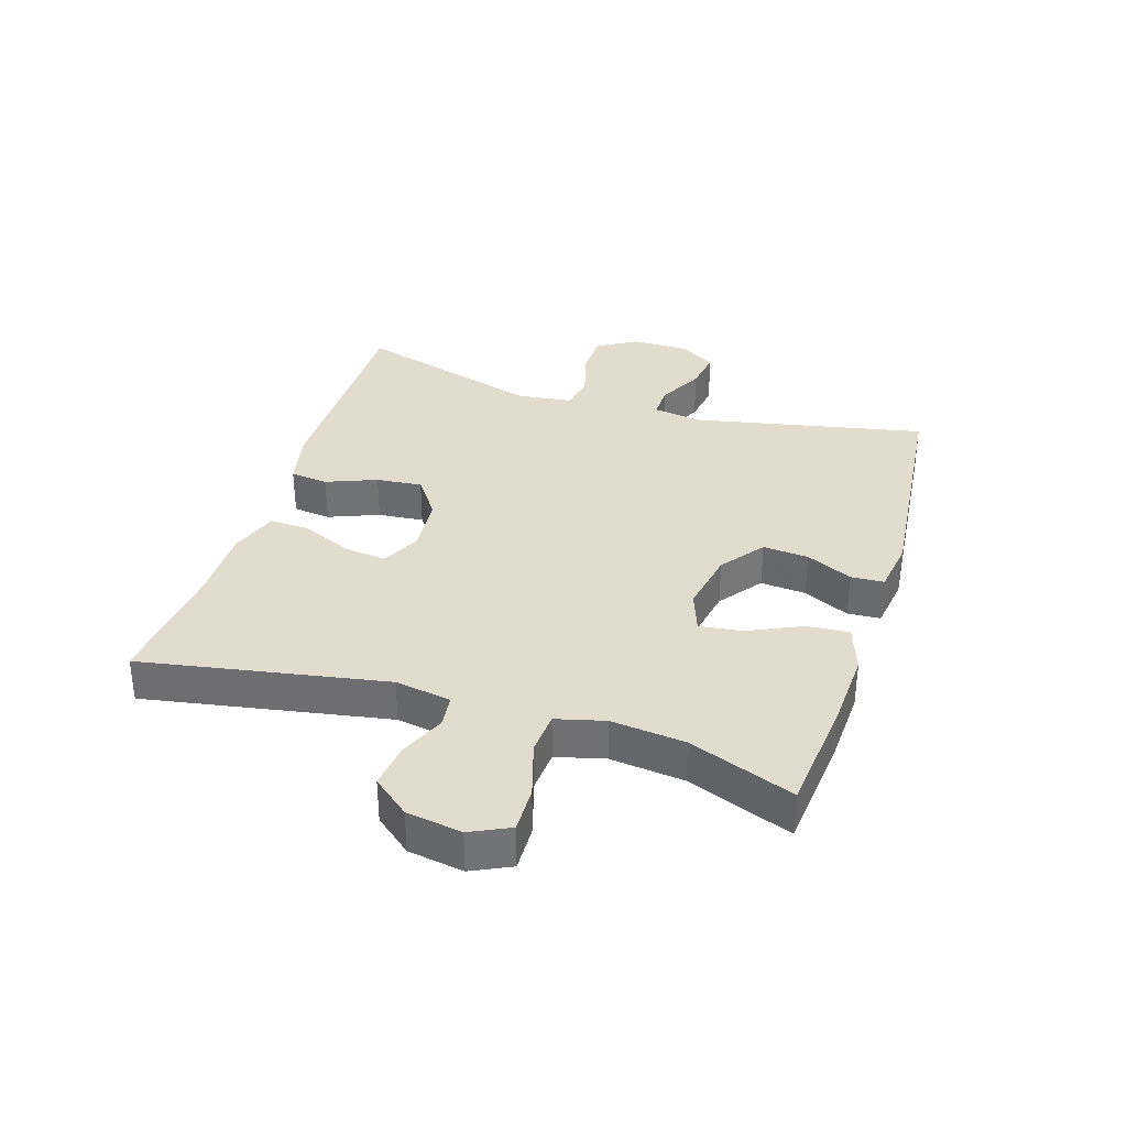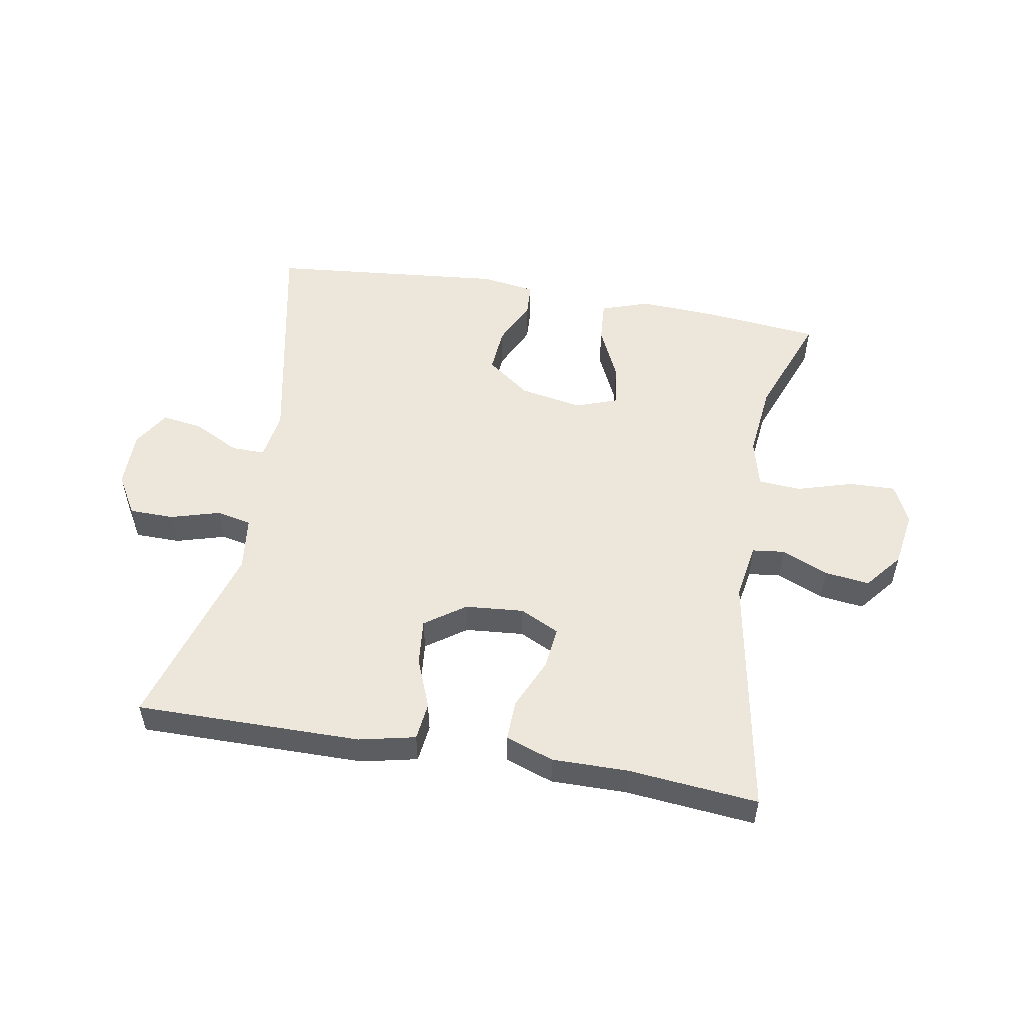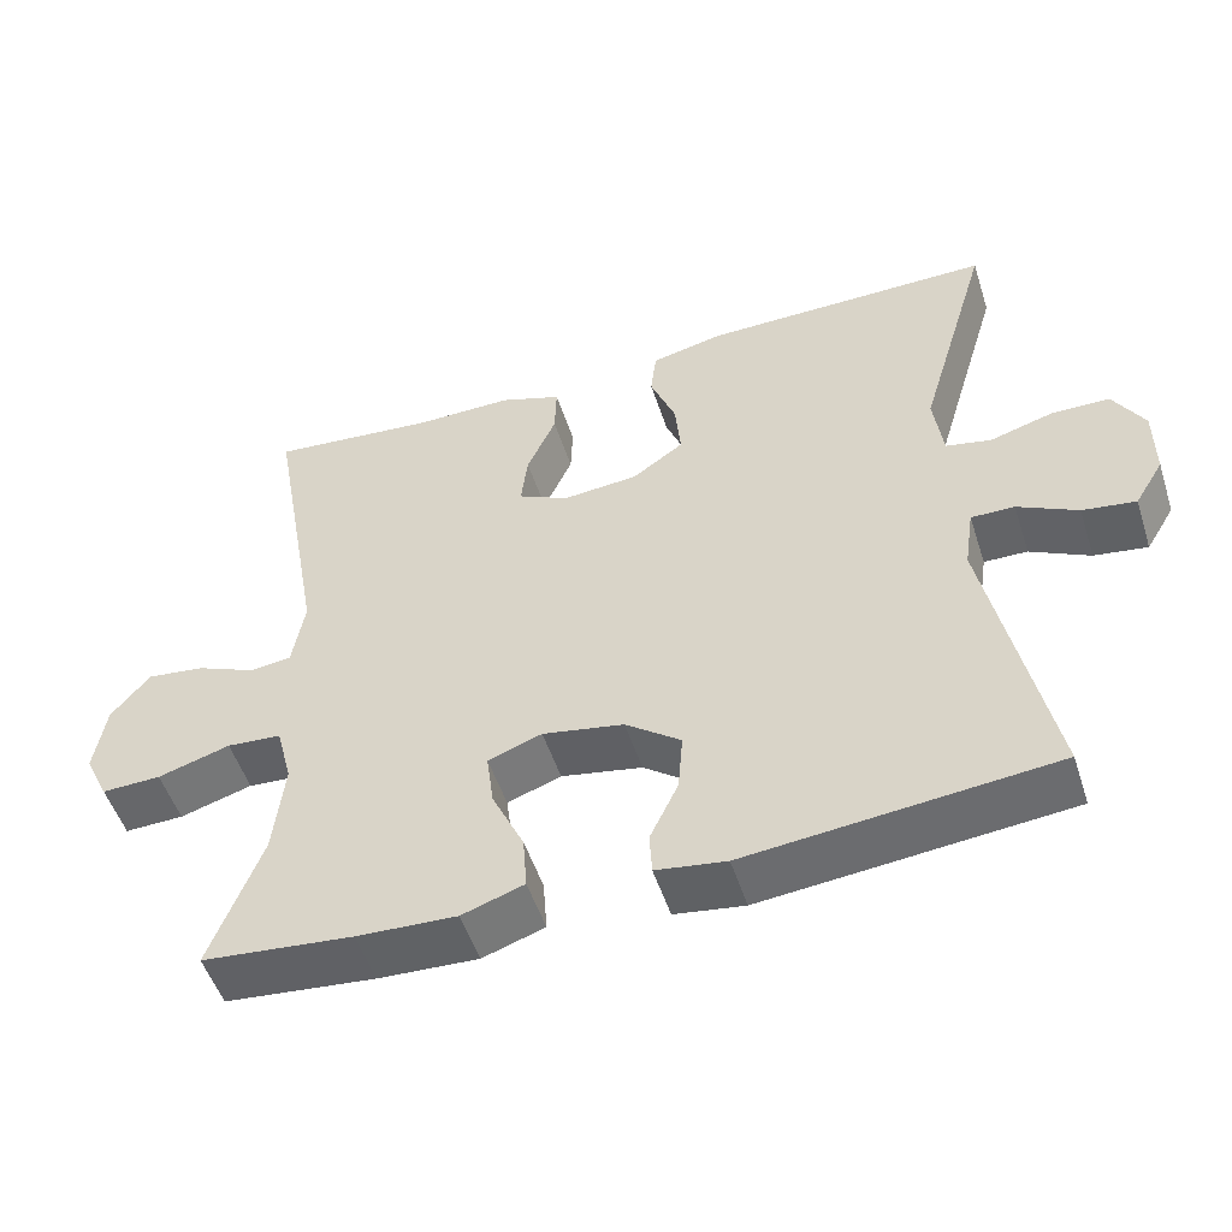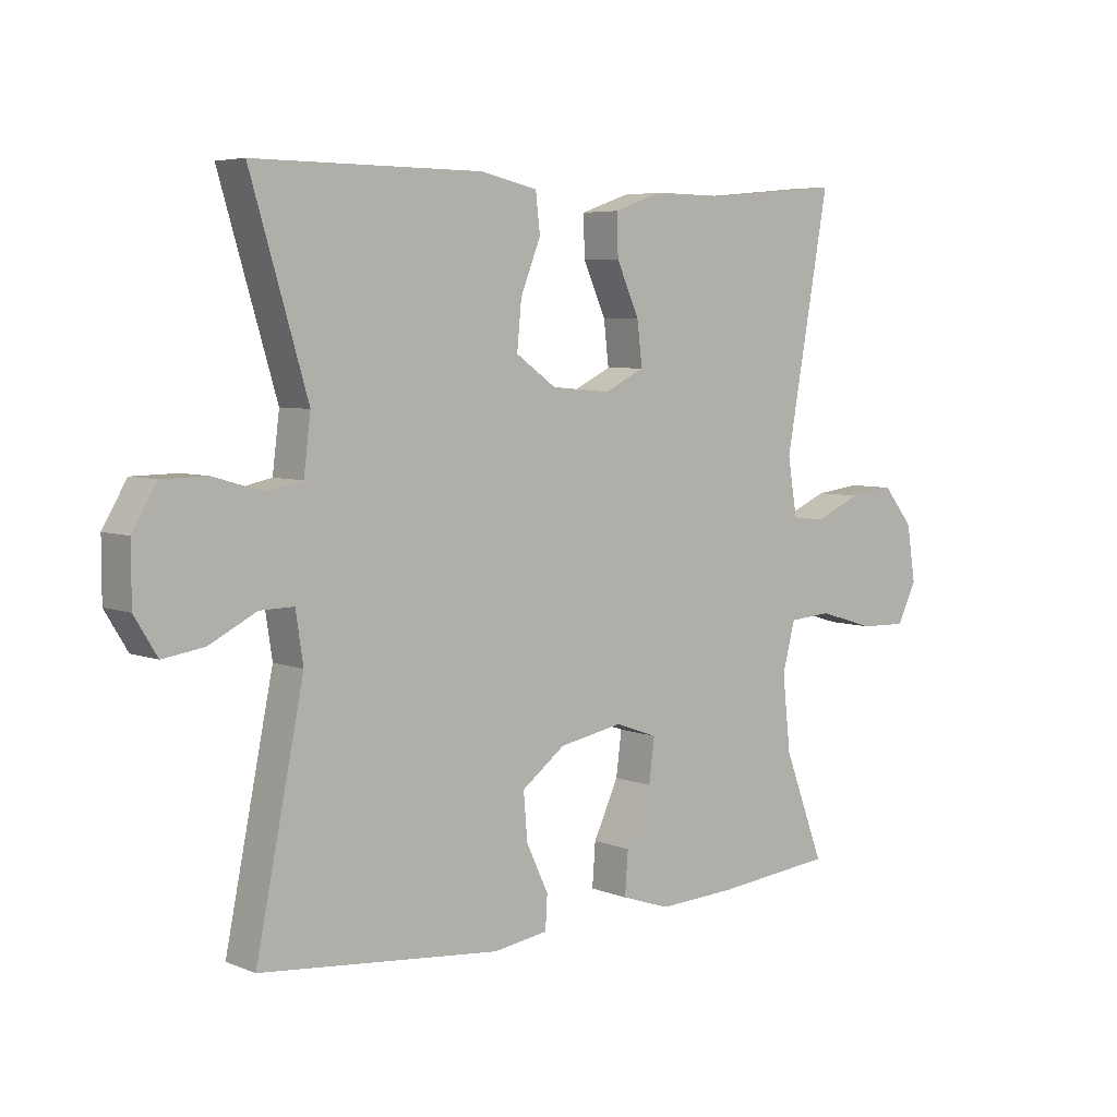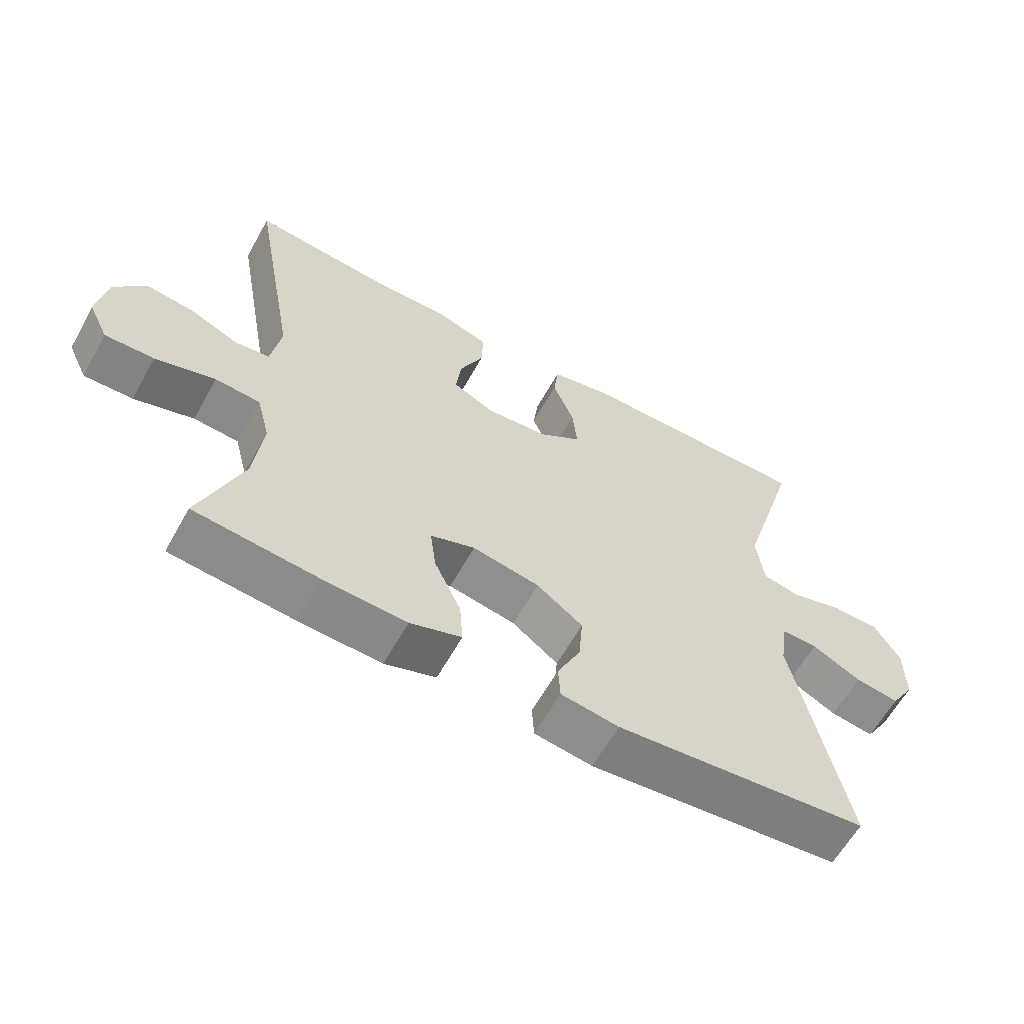
<metadata>
{"format":"obj","ext":"obj","renderer":"f3d","projection":"perspective","resolution":1024,"background":"white","views":[{"elev":34.6,"azim":107.4,"up":"+Y"},{"elev":52.8,"azim":9.9,"up":"+Y"},{"elev":-51.6,"azim":-162.2,"up":"+Z"},{"elev":5.6,"azim":-40.0,"up":"+Z"},{"elev":-61.7,"azim":150.9,"up":"+Z"}]}
</metadata>
<code>
v 0.5 0.07 0.5
v 0.43 0.07 0.108
v 0.445 0.07 0.018
v 0.497 0.07 0.012
v 0.571 0.07 0.044
v 0.643 0.07 0.053
v 0.691 0.07 -0.006
v 0.705 0.07 -0.095
v 0.675 0.07 -0.158
v 0.601 0.07 -0.156
v 0.511 0.07 -0.129
v 0.443 0.07 -0.134
v 0.423 0.07 -0.212
v 0.436 0.07 -0.331
v 0.5 0.07 -0.5
v 0.313 0.07 -0.519
v 0.189 0.07 -0.525
v 0.112 0.07 -0.499
v 0.117 0.07 -0.431
v 0.157 0.07 -0.345
v 0.166 0.07 -0.276
v 0.099 0.07 -0.252
v -0.002 0.07 -0.271
v -0.071 0.07 -0.323
v -0.065 0.07 -0.397
v -0.03 0.07 -0.471
v -0.033 0.07 -0.524
v -0.12 0.07 -0.537
v -0.5 0.07 -0.5
v -0.424 0.07 -0.126
v -0.436 0.07 -0.047
v -0.49 0.07 -0.048
v -0.564 0.07 -0.086
v -0.63 0.07 -0.096
v -0.666 0.07 -0.037
v -0.666 0.07 0.054
v -0.628 0.07 0.119
v -0.556 0.07 0.12
v -0.477 0.07 0.097
v -0.421 0.07 0.109
v -0.41 0.07 0.197
v -0.5 0.07 0.5
v -0.139 0.07 0.498
v -0.049 0.07 0.478
v -0.042 0.07 0.417
v -0.074 0.07 0.336
v -0.081 0.07 0.262
v -0.017 0.07 0.217
v 0.077 0.07 0.209
v 0.14 0.07 0.24
v 0.132 0.07 0.308
v 0.096 0.07 0.389
v 0.094 0.07 0.454
v 0.171 0.07 0.481
v 0.292 0.07 0.48
v 0.5 0 0.5
v 0.43 0 0.108
v 0.445 0 0.018
v 0.497 0 0.012
v 0.571 0 0.044
v 0.643 0 0.053
v 0.691 0 -0.006
v 0.705 0 -0.095
v 0.675 0 -0.158
v 0.601 0 -0.156
v 0.511 0 -0.129
v 0.443 0 -0.134
v 0.423 0 -0.212
v 0.436 0 -0.331
v 0.5 0 -0.5
v 0.313 0 -0.519
v 0.189 0 -0.525
v 0.112 0 -0.499
v 0.117 0 -0.431
v 0.157 0 -0.345
v 0.166 0 -0.276
v 0.099 0 -0.252
v -0.002 0 -0.271
v -0.071 0 -0.323
v -0.065 0 -0.397
v -0.03 0 -0.471
v -0.033 0 -0.524
v -0.12 0 -0.537
v -0.5 0 -0.5
v -0.424 0 -0.126
v -0.436 0 -0.047
v -0.49 0 -0.048
v -0.564 0 -0.086
v -0.63 0 -0.096
v -0.666 0 -0.037
v -0.666 0 0.054
v -0.628 0 0.119
v -0.556 0 0.12
v -0.477 0 0.097
v -0.421 0 0.109
v -0.41 0 0.197
v -0.5 0 0.5
v -0.139 0 0.498
v -0.049 0 0.478
v -0.042 0 0.417
v -0.074 0 0.336
v -0.081 0 0.262
v -0.017 0 0.217
v 0.077 0 0.209
v 0.14 0 0.24
v 0.132 0 0.308
v 0.096 0 0.389
v 0.094 0 0.454
v 0.171 0 0.481
v 0.292 0 0.48
f 53 54 55
f 52 53 55
f 51 52 55
f 55 1 2
f 51 55 2
f 50 51 2
f 49 50 2 3
f 48 49 3
f 44 45 46
f 43 44 46
f 42 43 46
f 41 42 46
f 40 41 46 47
f 37 38 39
f 36 37 39
f 35 36 39
f 34 35 39
f 33 34 39
f 32 33 39
f 31 32 39 40
f 40 47 48
f 31 40 48
f 30 31 48
f 28 29 30
f 27 28 30
f 26 27 30
f 25 26 30
f 18 19 20
f 17 18 20
f 16 17 20
f 15 16 20
f 14 15 20
f 13 14 20 21
f 12 13 21 22
f 9 10 11
f 8 9 11
f 7 8 11
f 6 7 11
f 5 6 11
f 4 5 11
f 3 4 11 12
f 12 22 23
f 3 12 23
f 48 3 23
f 24 25 30
f 23 24 30 48
f 110 109 108
f 110 108 107
f 110 107 106
f 57 56 110
f 57 110 106
f 57 106 105
f 58 57 105 104
f 58 104 103
f 101 100 99
f 101 99 98
f 101 98 97
f 101 97 96
f 102 101 96 95
f 94 93 92
f 94 92 91
f 94 91 90
f 94 90 89
f 94 89 88
f 94 88 87
f 95 94 87 86
f 103 102 95
f 103 95 86
f 103 86 85
f 85 84 83
f 85 83 82
f 85 82 81
f 85 81 80
f 75 74 73
f 75 73 72
f 75 72 71
f 75 71 70
f 75 70 69
f 76 75 69 68
f 77 76 68 67
f 66 65 64
f 66 64 63
f 66 63 62
f 66 62 61
f 66 61 60
f 66 60 59
f 67 66 59 58
f 78 77 67
f 78 67 58
f 78 58 103
f 85 80 79
f 103 85 79 78
f 1 56 57 2
f 2 57 58 3
f 3 58 59 4
f 4 59 60 5
f 5 60 61 6
f 6 61 62 7
f 7 62 63 8
f 8 63 64 9
f 9 64 65 10
f 10 65 66 11
f 11 66 67 12
f 12 67 68 13
f 13 68 69 14
f 14 69 70 15
f 15 70 71 16
f 16 71 72 17
f 17 72 73 18
f 18 73 74 19
f 19 74 75 20
f 20 75 76 21
f 21 76 77 22
f 22 77 78 23
f 23 78 79 24
f 24 79 80 25
f 25 80 81 26
f 26 81 82 27
f 27 82 83 28
f 28 83 84 29
f 29 84 85 30
f 30 85 86 31
f 31 86 87 32
f 32 87 88 33
f 33 88 89 34
f 34 89 90 35
f 35 90 91 36
f 36 91 92 37
f 37 92 93 38
f 38 93 94 39
f 39 94 95 40
f 40 95 96 41
f 41 96 97 42
f 42 97 98 43
f 43 98 99 44
f 44 99 100 45
f 45 100 101 46
f 46 101 102 47
f 47 102 103 48
f 48 103 104 49
f 49 104 105 50
f 50 105 106 51
f 51 106 107 52
f 52 107 108 53
f 53 108 109 54
f 54 109 110 55
f 55 110 56 1

</code>
